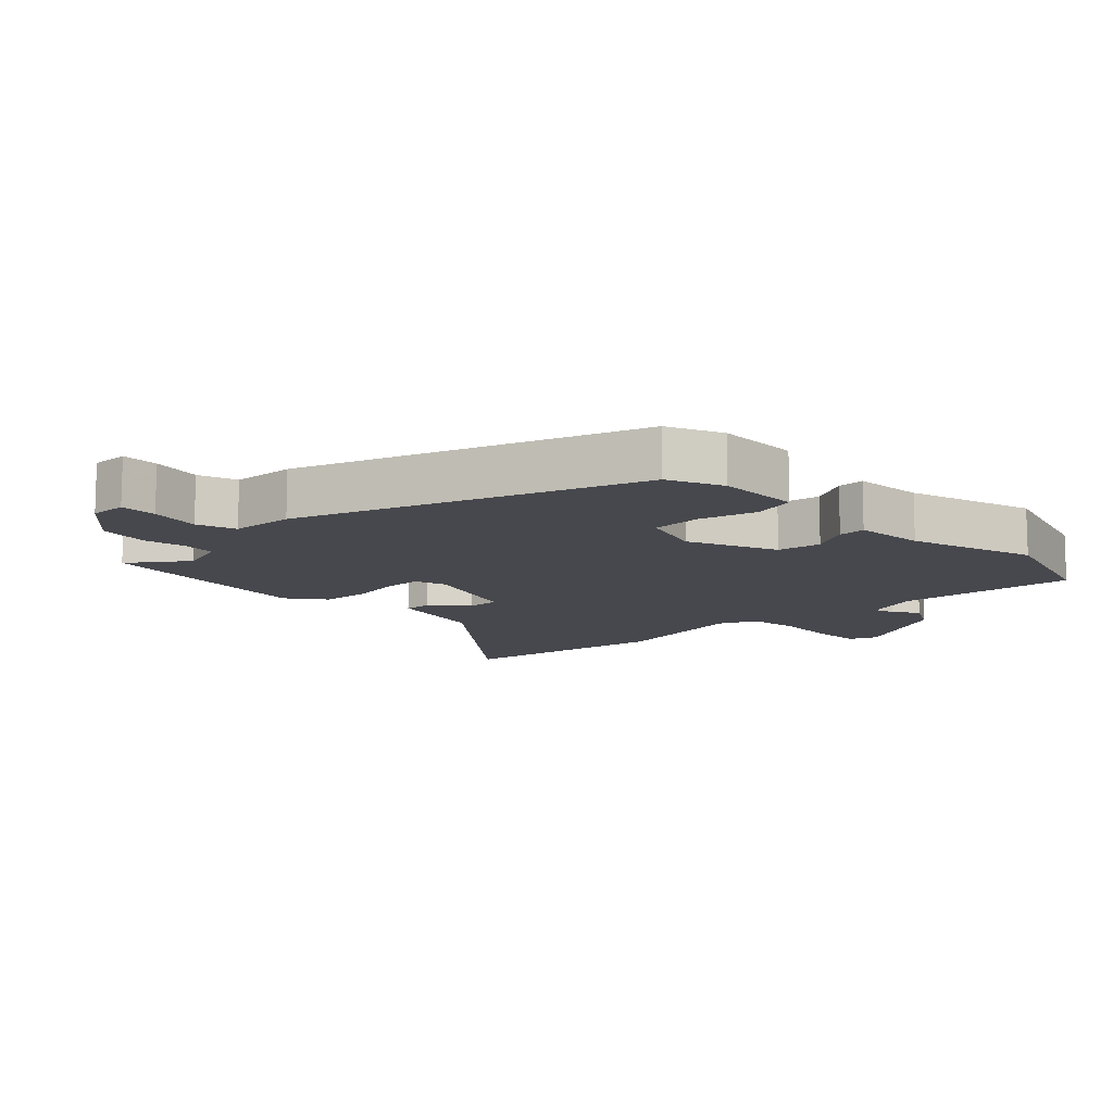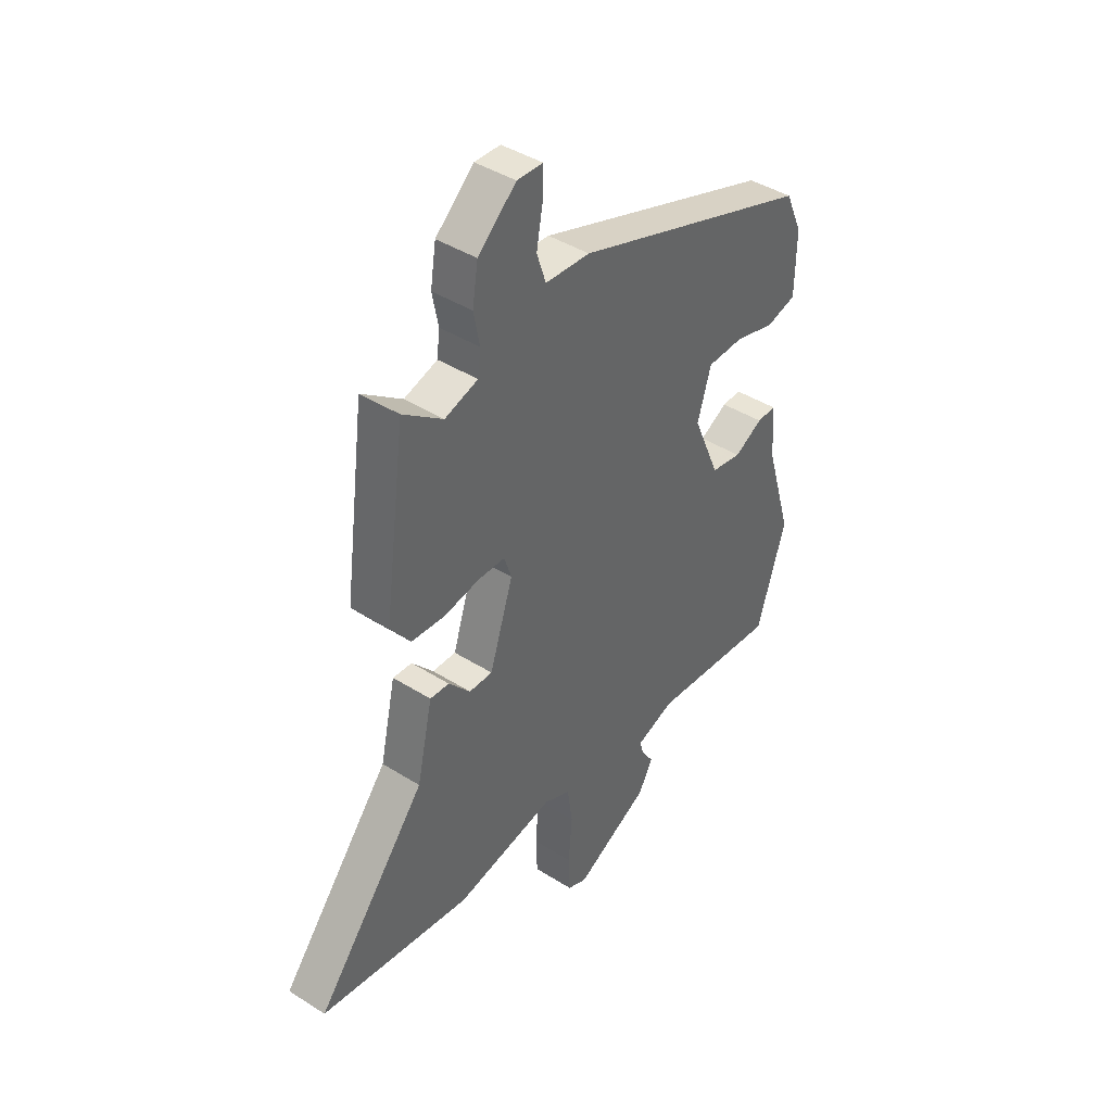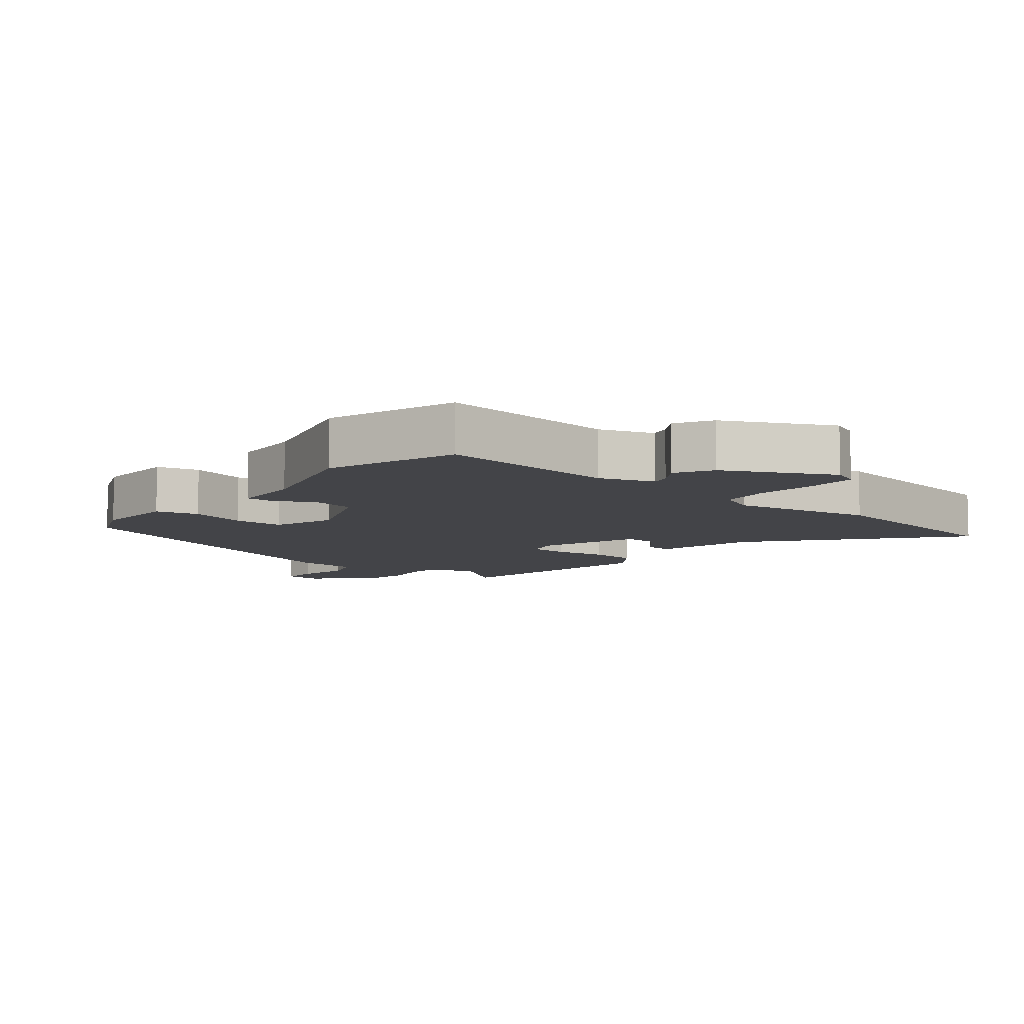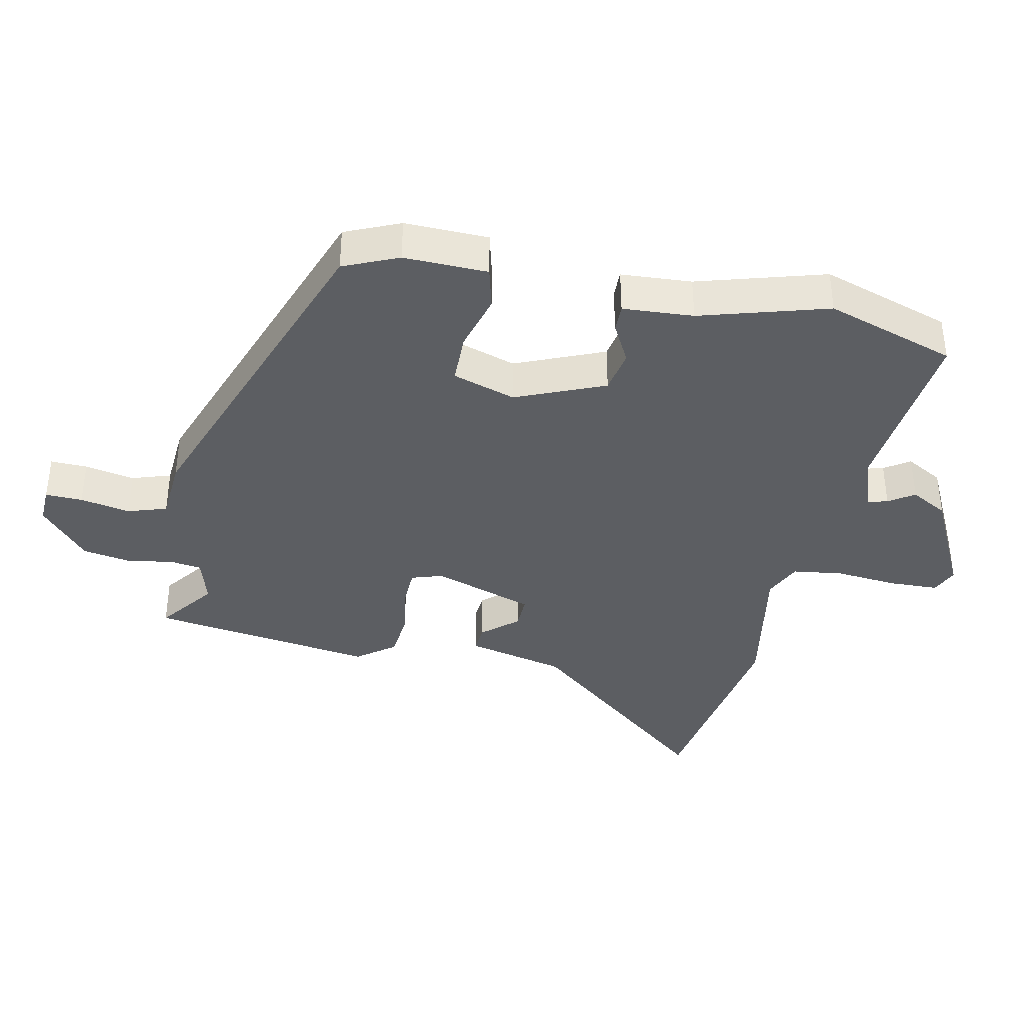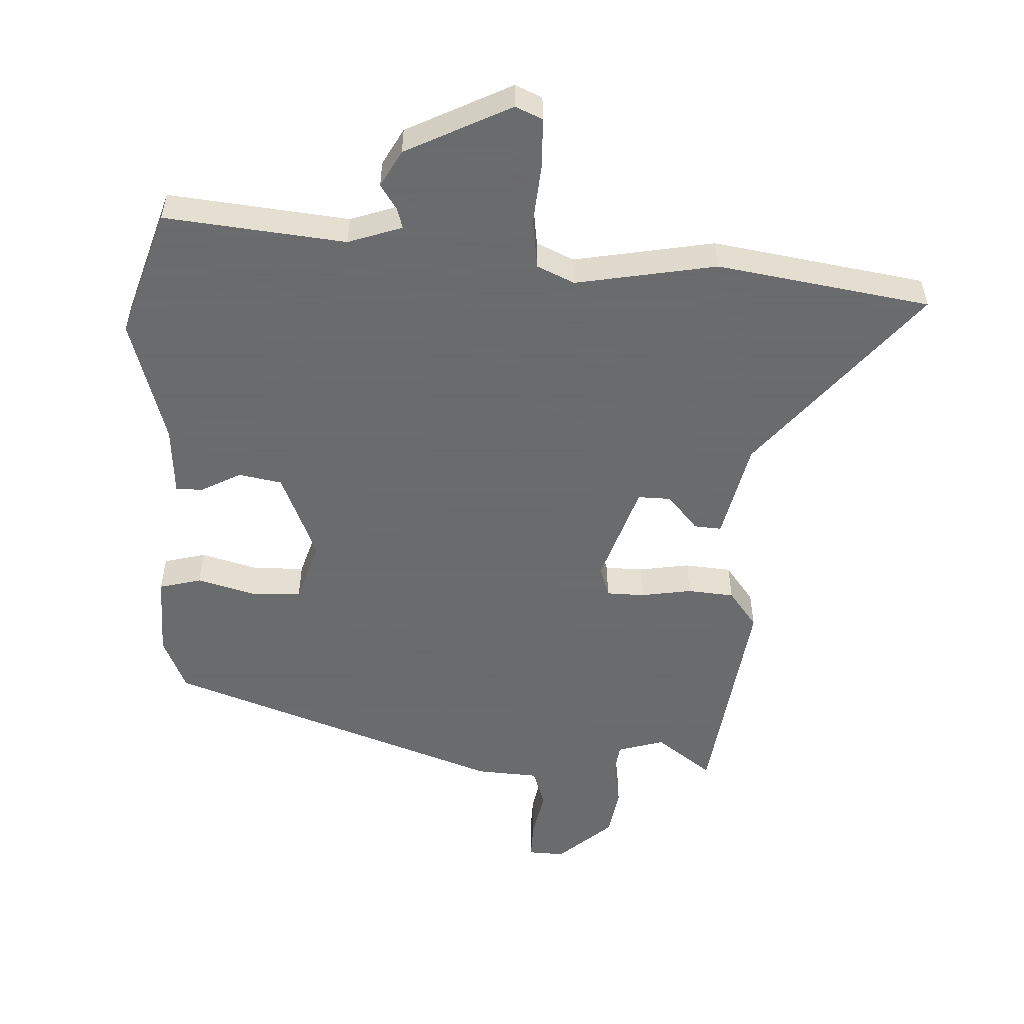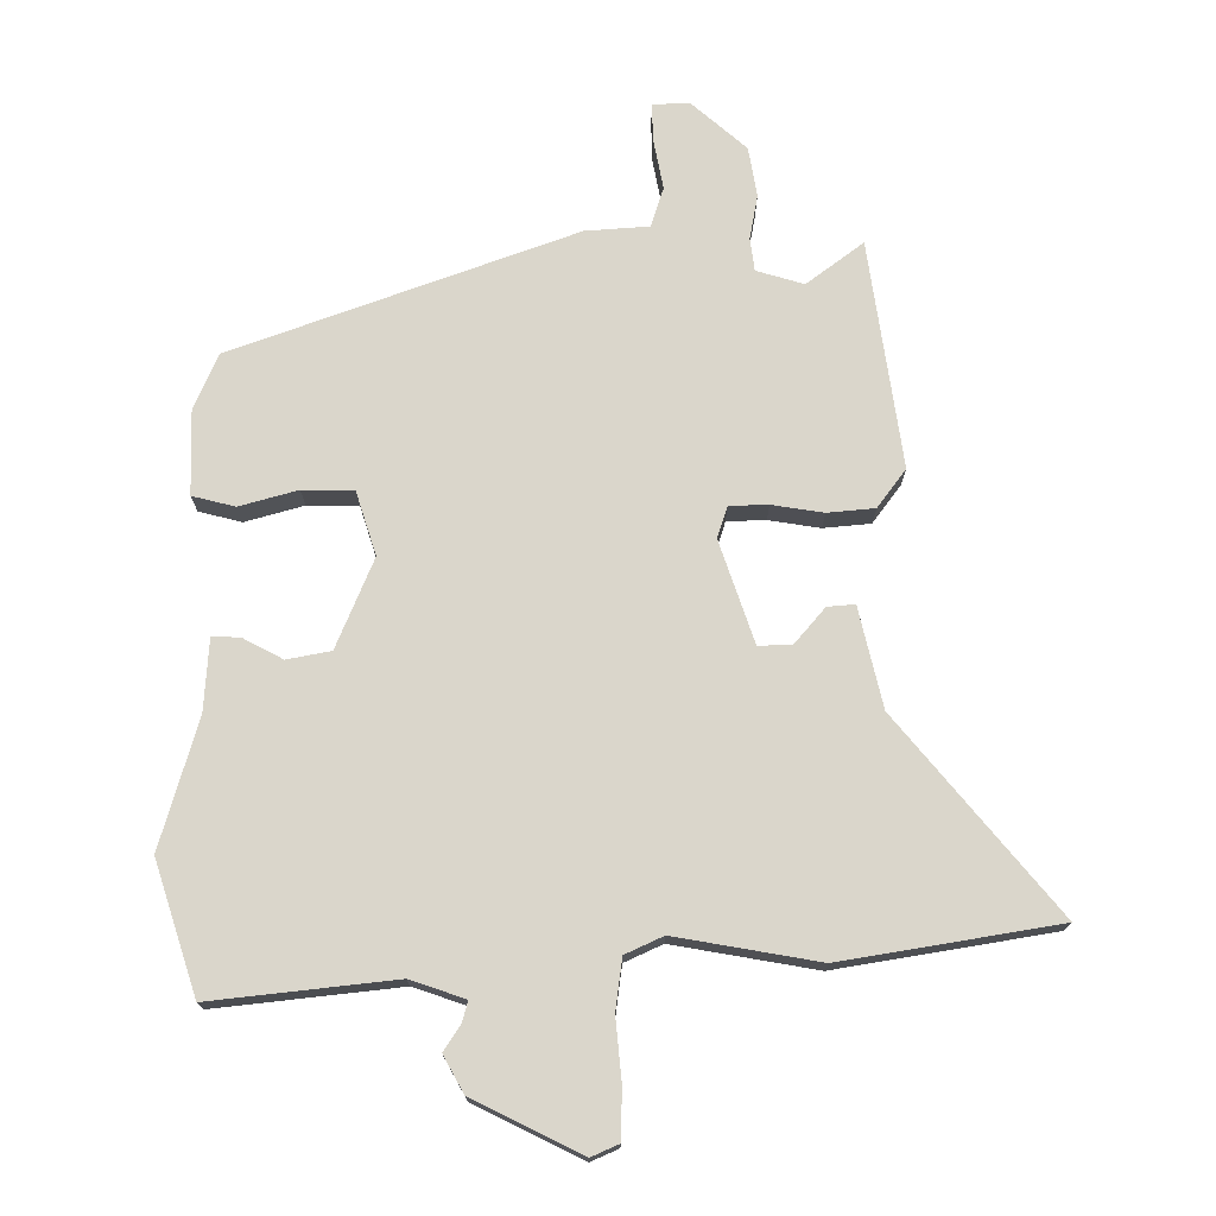
<metadata>
{"format":"obj","ext":"obj","renderer":"f3d","projection":"perspective","resolution":1024,"background":"white","views":[{"elev":-11.7,"azim":44.1,"up":"+Y"},{"elev":42.1,"azim":-52.8,"up":"+Z"},{"elev":-8.2,"azim":140.3,"up":"+Y"},{"elev":-38.2,"azim":77.7,"up":"+Y"},{"elev":-53.2,"azim":177.1,"up":"+Y"},{"elev":73.8,"azim":179.3,"up":"+Y"}]}
</metadata>
<code>
v -0.451 0.07 0.522
v -0.364 0.07 0.458
v -0.292 0.07 0.48
v -0.286 0.07 0.53
v -0.299 0.07 0.597
v -0.287 0.07 0.673
v -0.204 0.07 0.747
v -0.148 0.07 0.745
v -0.149 0.07 0.688
v -0.163 0.07 0.611
v -0.143 0.07 0.551
v -0.046 0.07 0.545
v 0.475 0.07 0.361
v 0.512 0.07 0.277
v 0.51 0.07 0.148
v 0.445 0.07 0.131
v 0.356 0.07 0.155
v 0.278 0.07 0.153
v 0.248 0.07 0.056
v 0.306 0.07 -0.08
v 0.373 0.07 -0.092
v 0.434 0.07 -0.059
v 0.476 0.07 -0.058
v 0.484 0.07 -0.167
v 0.543 0.07 -0.363
v 0.48 0.07 -0.563
v 0.201 0.07 -0.535
v 0.118 0.07 -0.564
v 0.127 0.07 -0.595
v 0.153 0.07 -0.634
v 0.122 0.07 -0.691
v -0.04 0.07 -0.773
v -0.082 0.07 -0.755
v -0.085 0.07 -0.68
v -0.077 0.07 -0.585
v -0.088 0.07 -0.507
v -0.146 0.07 -0.481
v -0.363 0.07 -0.521
v -0.692 0.07 -0.47
v -0.453 0.07 -0.175
v -0.419 0.07 -0.022
v -0.377 0.07 -0.025
v -0.33 0.07 -0.079
v -0.279 0.07 -0.08
v -0.228 0.07 0.076
v -0.244 0.07 0.124
v -0.303 0.07 0.125
v -0.381 0.07 0.112
v -0.453 0.07 0.118
v -0.497 0.07 0.176
v -0.451 0 0.522
v -0.364 0 0.458
v -0.292 0 0.48
v -0.286 0 0.53
v -0.299 0 0.597
v -0.287 0 0.673
v -0.204 0 0.747
v -0.148 0 0.745
v -0.149 0 0.688
v -0.163 0 0.611
v -0.143 0 0.551
v -0.046 0 0.545
v 0.475 0 0.361
v 0.512 0 0.277
v 0.51 0 0.148
v 0.445 0 0.131
v 0.356 0 0.155
v 0.278 0 0.153
v 0.248 0 0.056
v 0.306 0 -0.08
v 0.373 0 -0.092
v 0.434 0 -0.059
v 0.476 0 -0.058
v 0.484 0 -0.167
v 0.543 0 -0.363
v 0.48 0 -0.563
v 0.201 0 -0.535
v 0.118 0 -0.564
v 0.127 0 -0.595
v 0.153 0 -0.634
v 0.122 0 -0.691
v -0.04 0 -0.773
v -0.082 0 -0.755
v -0.085 0 -0.68
v -0.077 0 -0.585
v -0.088 0 -0.507
v -0.146 0 -0.481
v -0.363 0 -0.521
v -0.692 0 -0.47
v -0.453 0 -0.175
v -0.419 0 -0.022
v -0.377 0 -0.025
v -0.33 0 -0.079
v -0.279 0 -0.08
v -0.228 0 0.076
v -0.244 0 0.124
v -0.303 0 0.125
v -0.381 0 0.112
v -0.453 0 0.118
v -0.497 0 0.176
f 47 48 49 50
f 46 47 50 1
f 40 41 42 43
f 40 43 44
f 37 38 39 40
f 36 37 40 44
f 32 33 34 35
f 32 35 36
f 29 30 31 32
f 28 29 32 36
f 27 28 36 44
f 24 25 26 27
f 21 22 23 24
f 20 21 24 27
f 19 20 27 44
f 14 15 16 17
f 14 17 18
f 11 12 13 14
f 11 14 18
f 7 8 9 10
f 5 6 7 10
f 4 5 10 11
f 3 4 11 18
f 46 1 2
f 46 2 3 18
f 18 19 44 45
f 18 45 46
f 100 99 98 97
f 51 100 97 96
f 93 92 91 90
f 94 93 90
f 90 89 88 87
f 94 90 87 86
f 85 84 83 82
f 86 85 82
f 82 81 80 79
f 86 82 79 78
f 94 86 78 77
f 77 76 75 74
f 74 73 72 71
f 77 74 71 70
f 94 77 70 69
f 67 66 65 64
f 68 67 64
f 64 63 62 61
f 68 64 61
f 60 59 58 57
f 60 57 56 55
f 61 60 55 54
f 68 61 54 53
f 52 51 96
f 68 53 52 96
f 95 94 69 68
f 96 95 68
f 1 51 52 2
f 2 52 53 3
f 3 53 54 4
f 4 54 55 5
f 5 55 56 6
f 6 56 57 7
f 7 57 58 8
f 8 58 59 9
f 9 59 60 10
f 10 60 61 11
f 11 61 62 12
f 12 62 63 13
f 13 63 64 14
f 14 64 65 15
f 15 65 66 16
f 16 66 67 17
f 17 67 68 18
f 18 68 69 19
f 19 69 70 20
f 20 70 71 21
f 21 71 72 22
f 22 72 73 23
f 23 73 74 24
f 24 74 75 25
f 25 75 76 26
f 26 76 77 27
f 27 77 78 28
f 28 78 79 29
f 29 79 80 30
f 30 80 81 31
f 31 81 82 32
f 32 82 83 33
f 33 83 84 34
f 34 84 85 35
f 35 85 86 36
f 36 86 87 37
f 37 87 88 38
f 38 88 89 39
f 39 89 90 40
f 40 90 91 41
f 41 91 92 42
f 42 92 93 43
f 43 93 94 44
f 44 94 95 45
f 45 95 96 46
f 46 96 97 47
f 47 97 98 48
f 48 98 99 49
f 49 99 100 50
f 50 100 51 1

</code>
